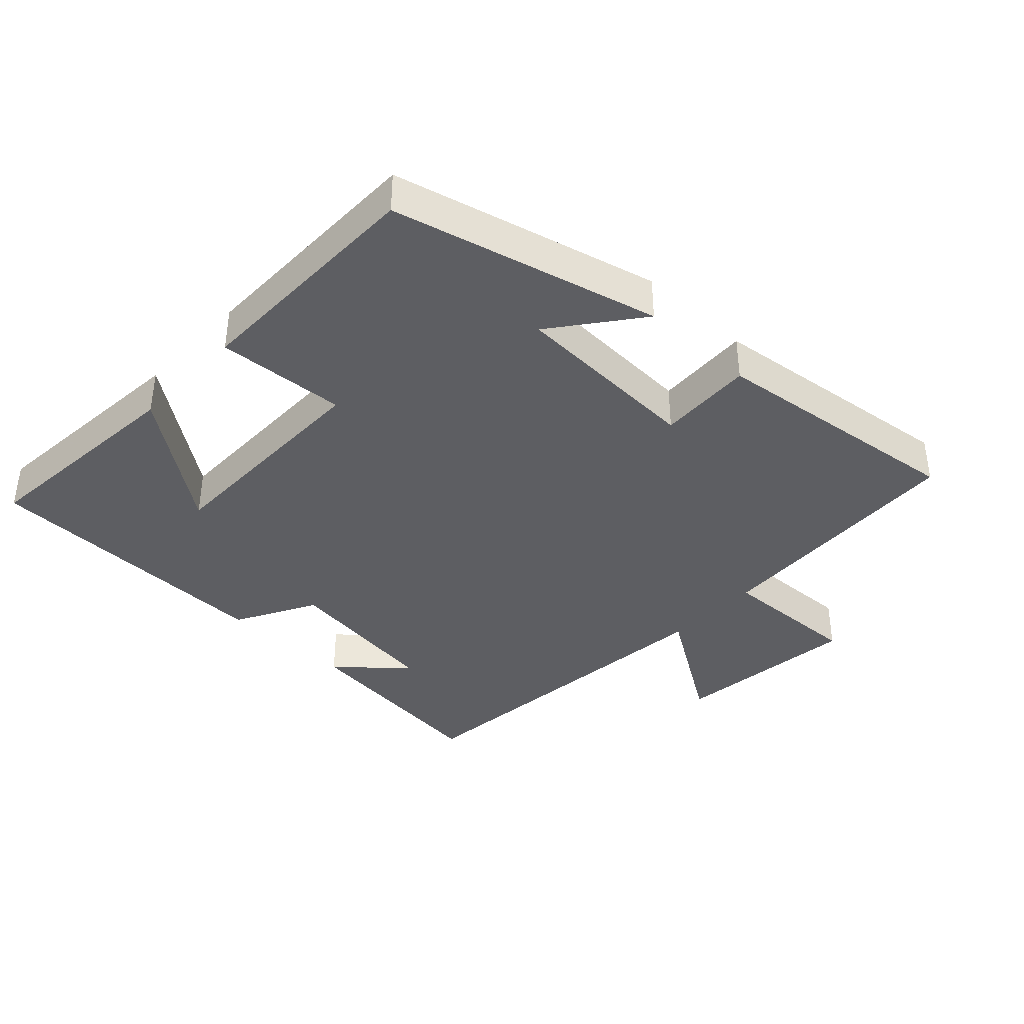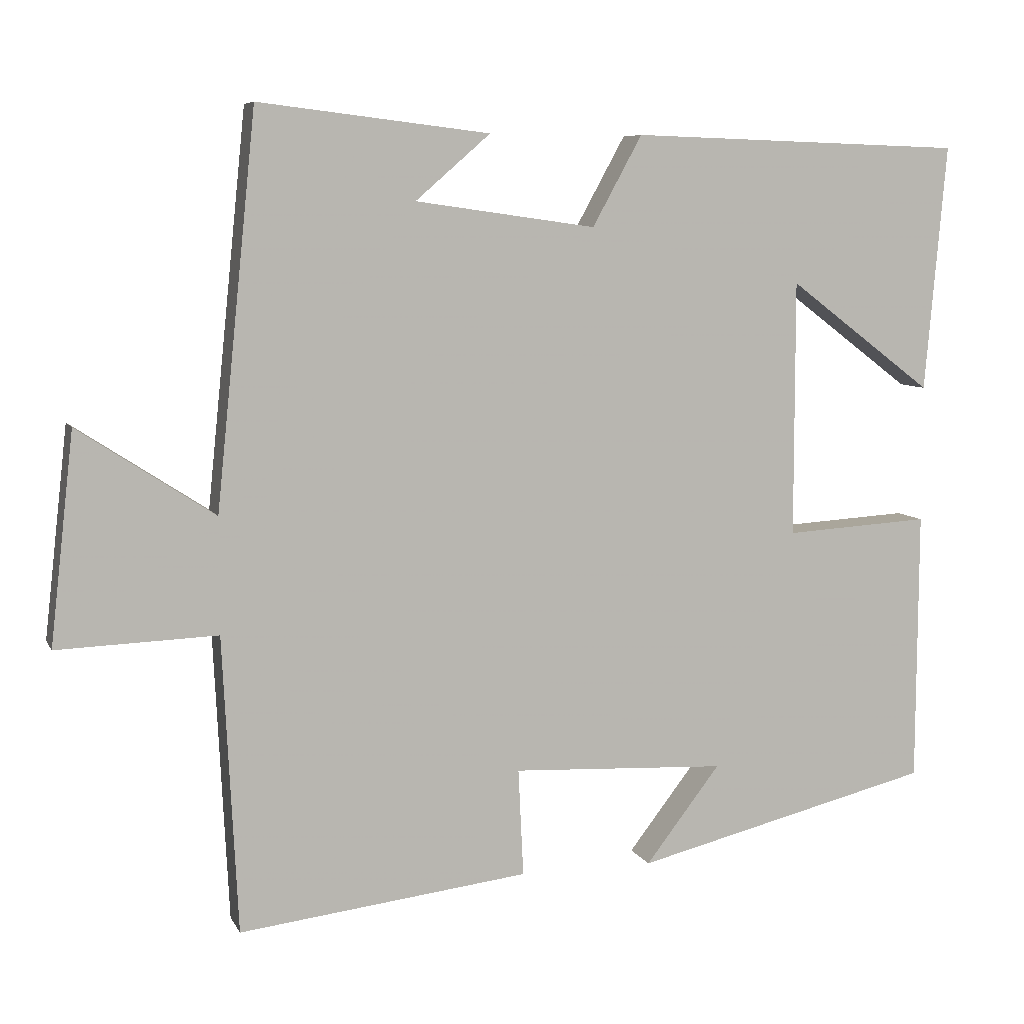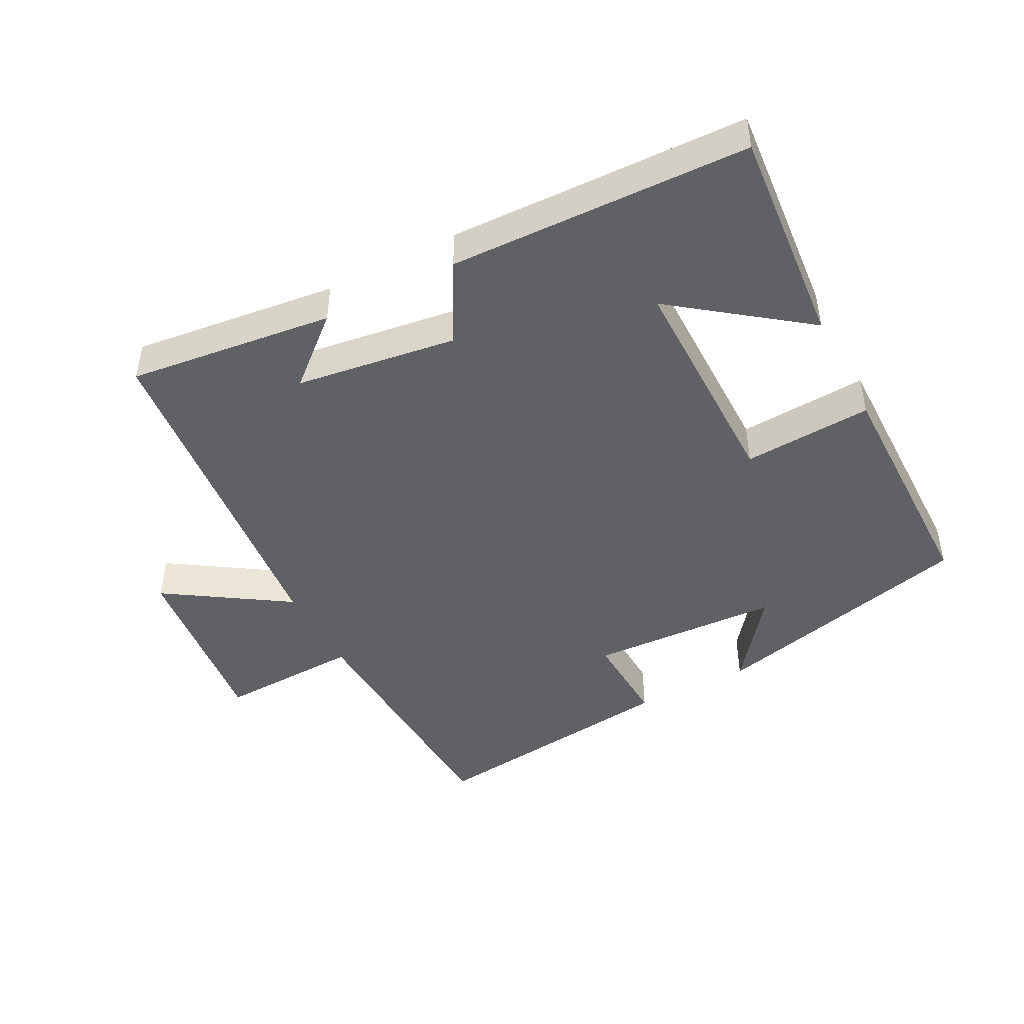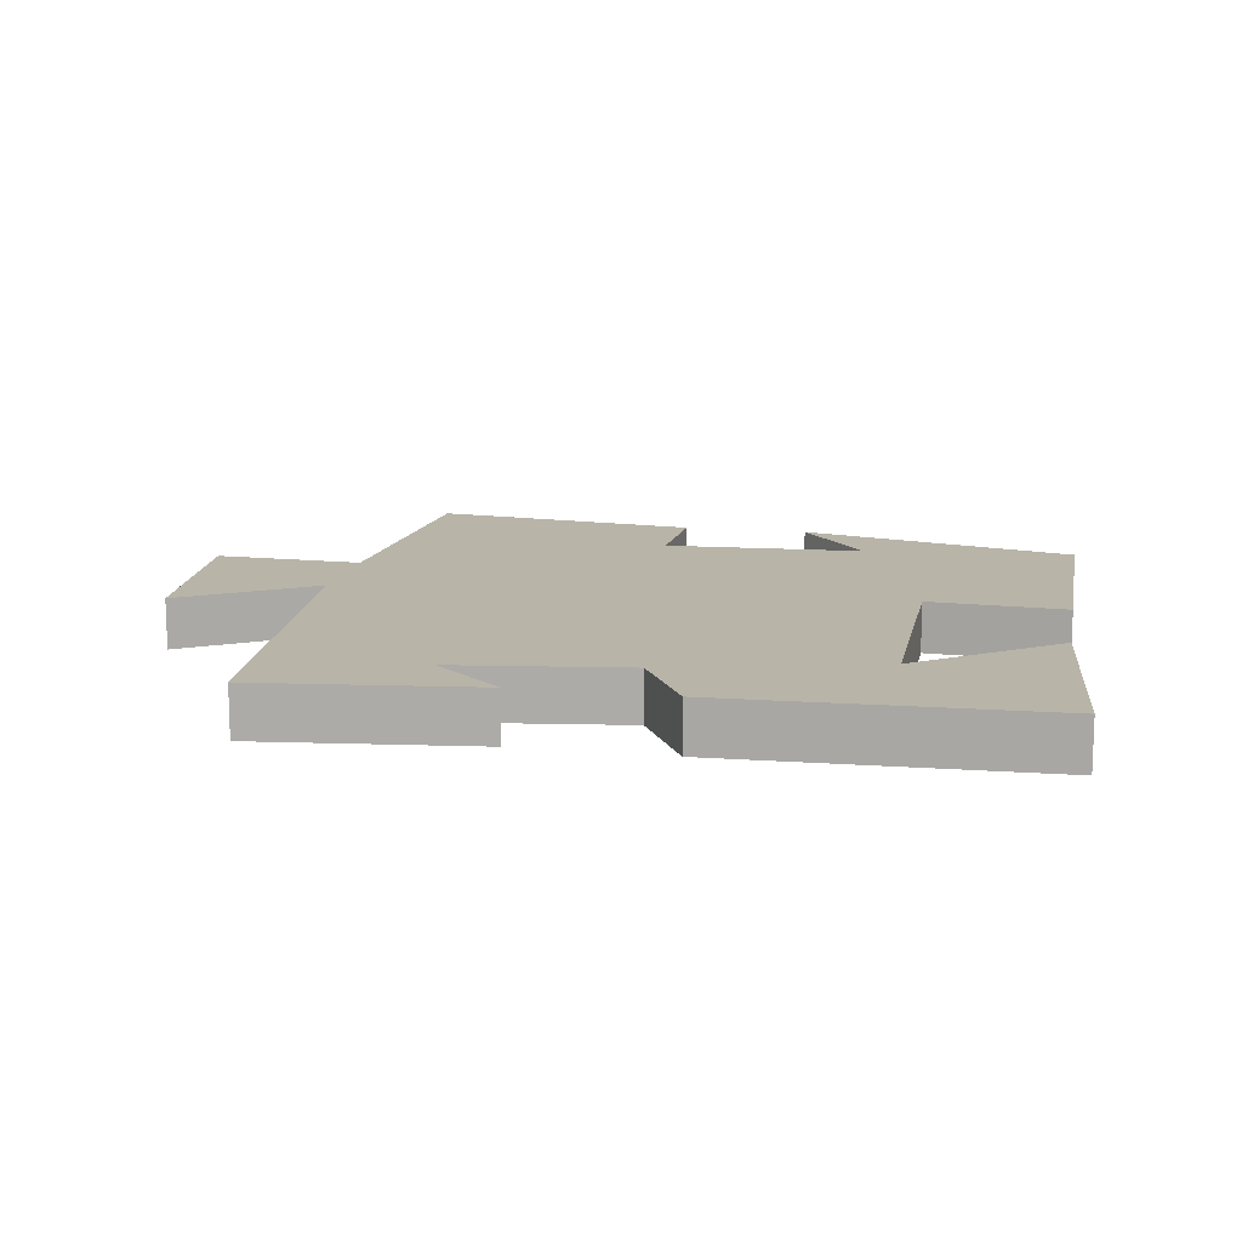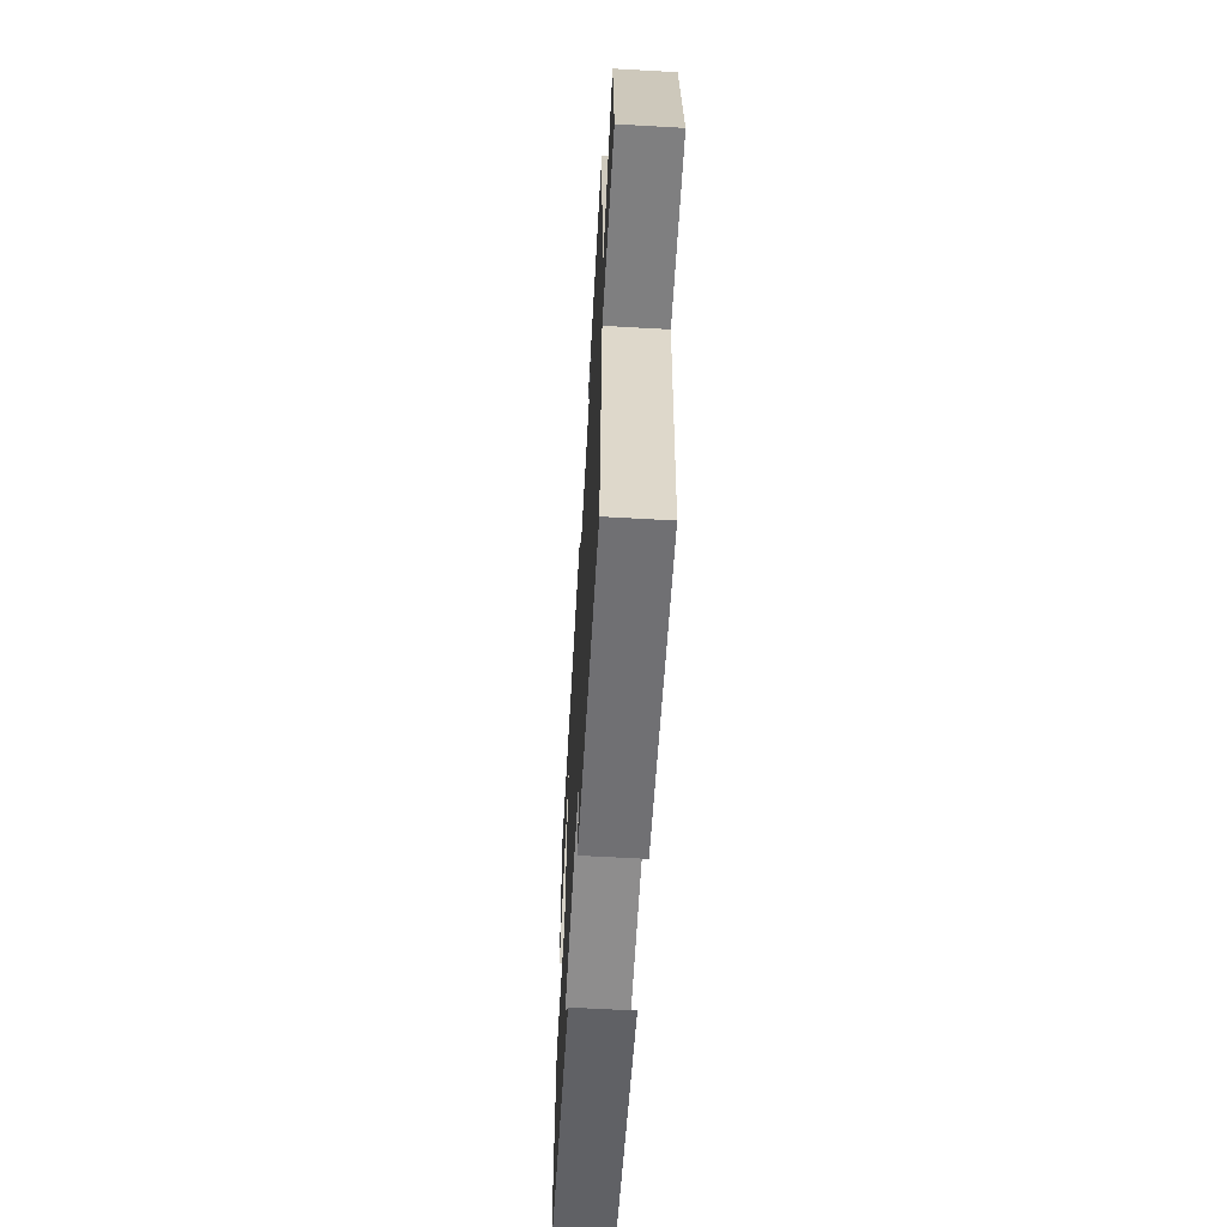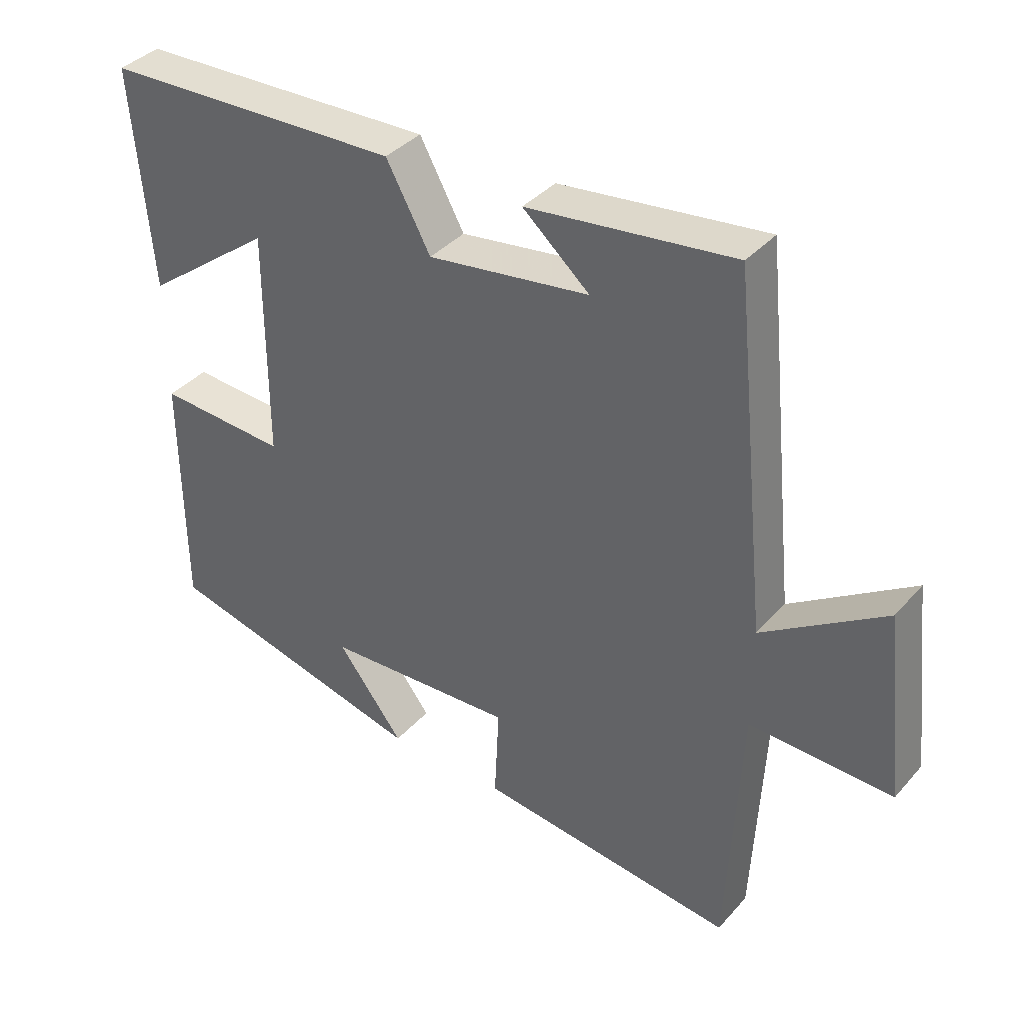
<metadata>
{"format":"obj","ext":"obj","renderer":"f3d","projection":"perspective","resolution":1024,"background":"white","views":[{"elev":-38.5,"azim":136.9,"up":"+Y"},{"elev":7.3,"azim":-16.9,"up":"+Z"},{"elev":-45.8,"azim":27.6,"up":"+Y"},{"elev":13.0,"azim":11.1,"up":"+Y"},{"elev":-61.9,"azim":-93.3,"up":"+Z"},{"elev":37.6,"azim":-143.9,"up":"+Z"}]}
</metadata>
<code>
v 0.529 0.07 0.486
v 0.5 0.07 0.153
v 0.304 0.07 0.301
v 0.304 0.07 -0.045
v 0.5 0.07 -0.033
v 0.498 0.07 -0.4
v 0.094 0.07 -0.5
v 0.195 0.07 -0.369
v -0.095 0.07 -0.355
v -0.088 0.07 -0.5
v -0.48 0.07 -0.547
v -0.5 0.07 -0.147
v -0.716 0.07 -0.155
v -0.684 0.07 0.129
v -0.5 0.07 0.009
v -0.446 0.07 0.537
v -0.134 0.07 0.5
v -0.235 0.07 0.412
v 0.009 0.07 0.378
v 0.076 0.07 0.5
v 0.529 0 0.486
v 0.5 0 0.153
v 0.304 0 0.301
v 0.304 0 -0.045
v 0.5 0 -0.033
v 0.498 0 -0.4
v 0.094 0 -0.5
v 0.195 0 -0.369
v -0.095 0 -0.355
v -0.088 0 -0.5
v -0.48 0 -0.547
v -0.5 0 -0.147
v -0.716 0 -0.155
v -0.684 0 0.129
v -0.5 0 0.009
v -0.446 0 0.537
v -0.134 0 0.5
v -0.235 0 0.412
v 0.009 0 0.378
v 0.076 0 0.5
f 19 20 1
f 16 17 18
f 15 16 18
f 15 18 19
f 12 13 14 15
f 9 10 11 12
f 8 9 12 15
f 5 6 7 8
f 4 5 8
f 3 4 8 15
f 1 2 3
f 1 3 15 19
f 21 40 39
f 38 37 36
f 38 36 35
f 39 38 35
f 35 34 33 32
f 32 31 30 29
f 35 32 29 28
f 28 27 26 25
f 28 25 24
f 35 28 24 23
f 23 22 21
f 39 35 23 21
f 1 21 22 2
f 2 22 23 3
f 3 23 24 4
f 4 24 25 5
f 5 25 26 6
f 6 26 27 7
f 7 27 28 8
f 8 28 29 9
f 9 29 30 10
f 10 30 31 11
f 11 31 32 12
f 12 32 33 13
f 13 33 34 14
f 14 34 35 15
f 15 35 36 16
f 16 36 37 17
f 17 37 38 18
f 18 38 39 19
f 19 39 40 20
f 20 40 21 1

</code>
